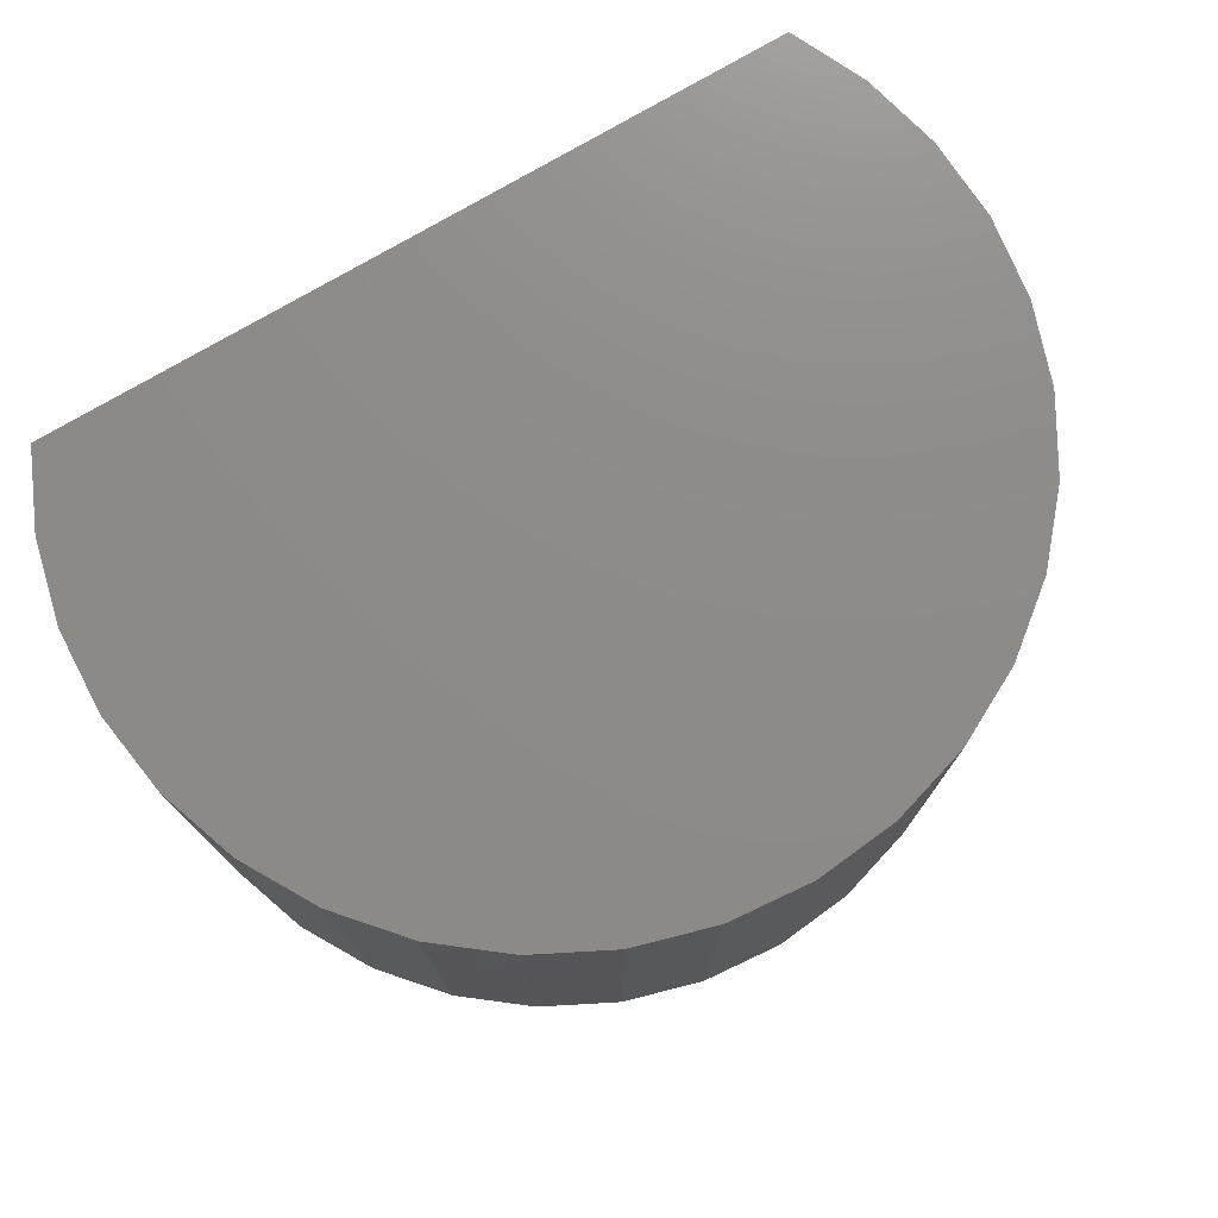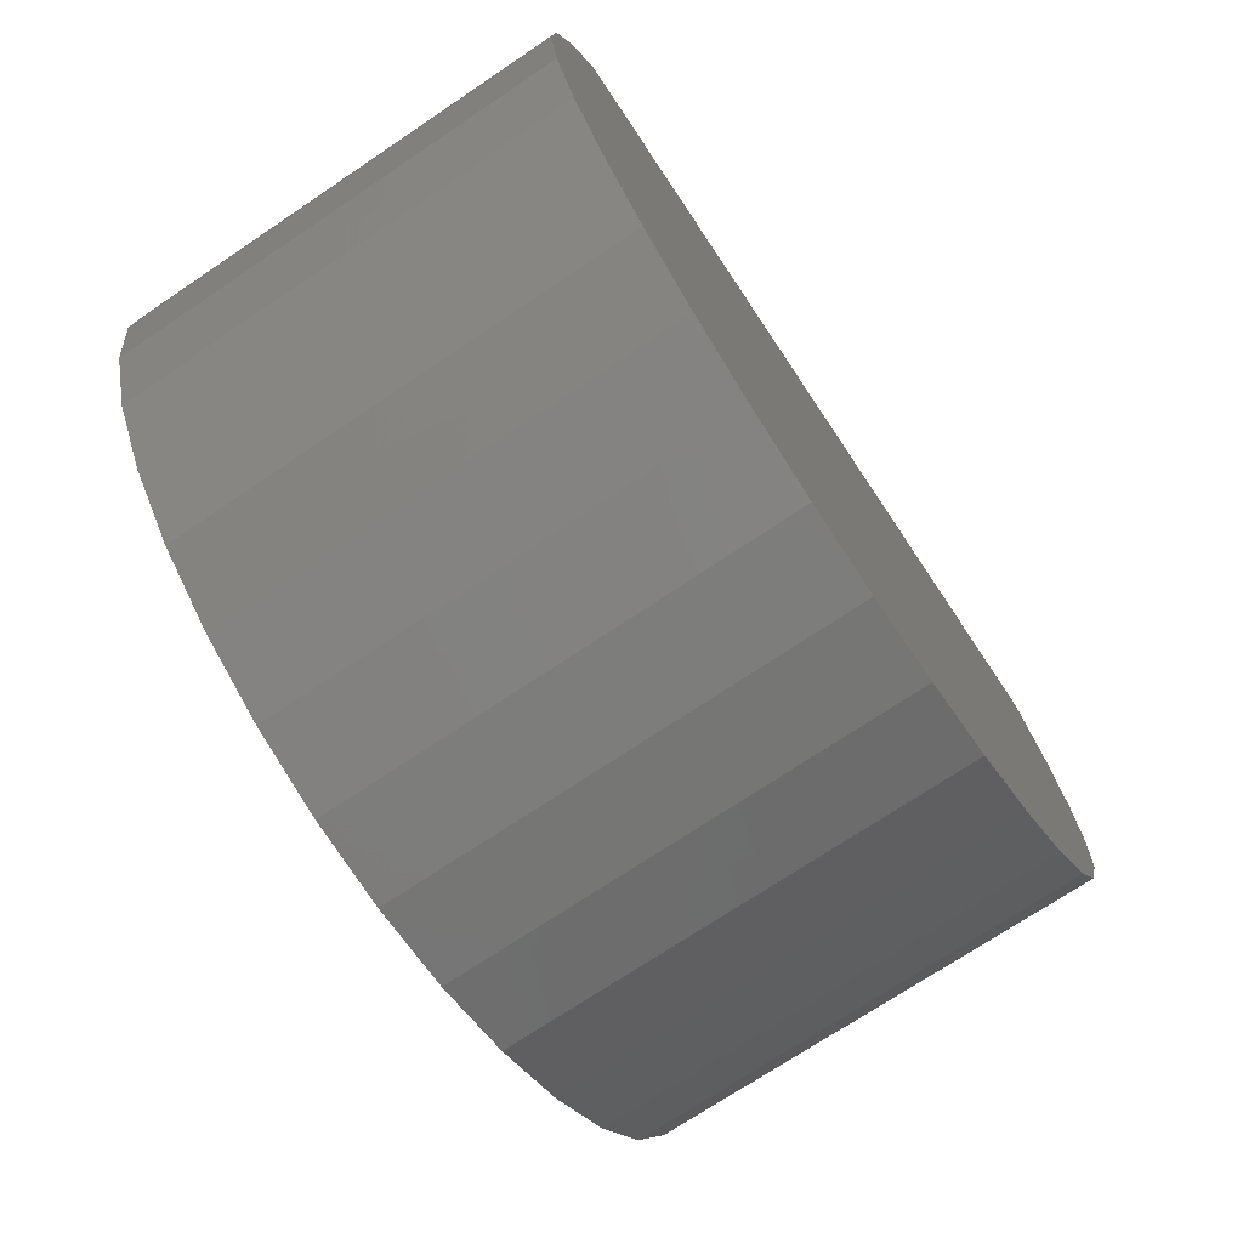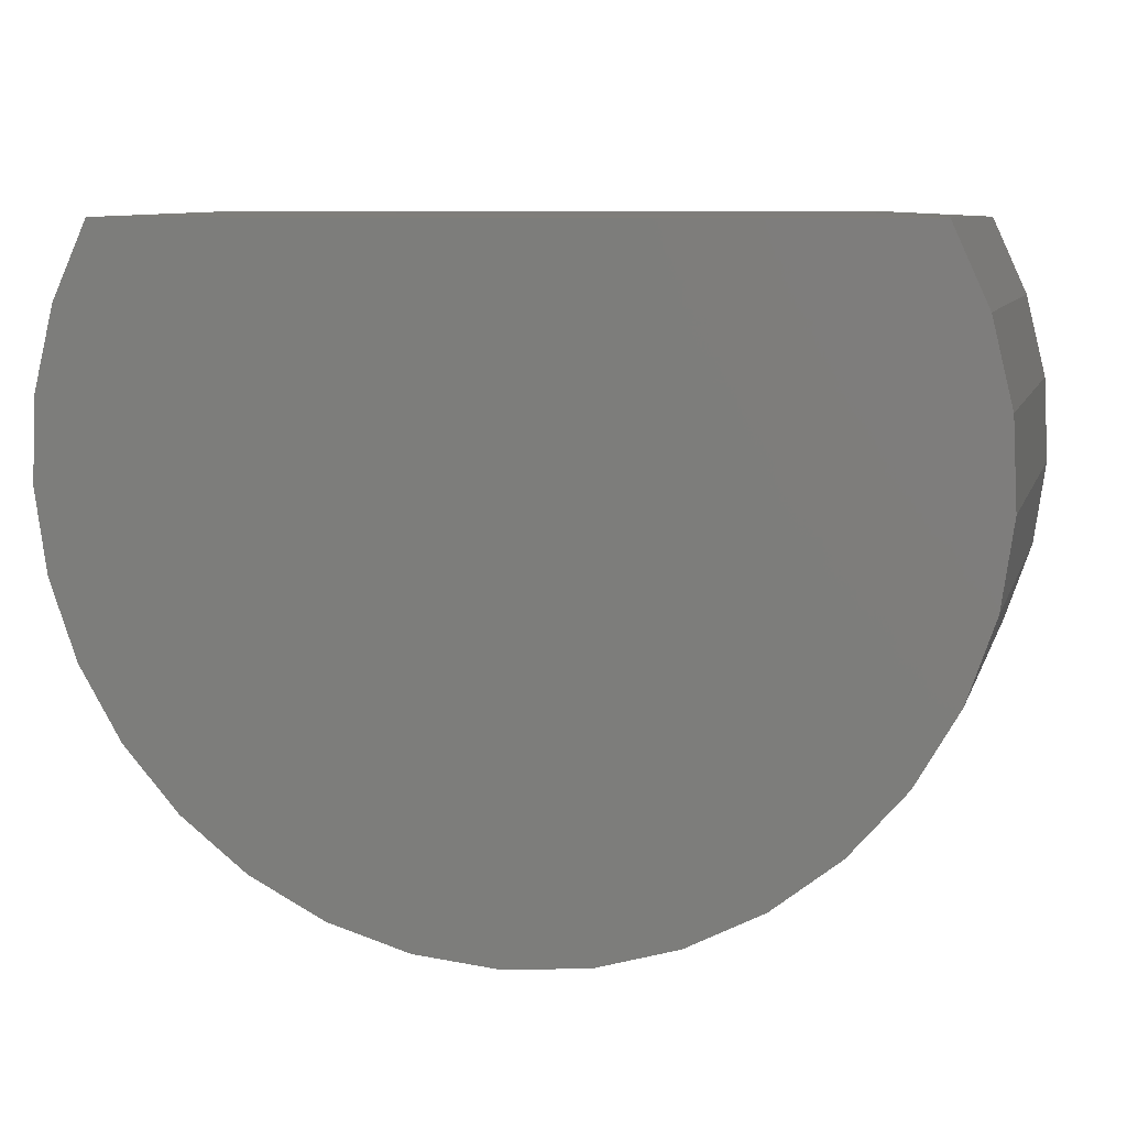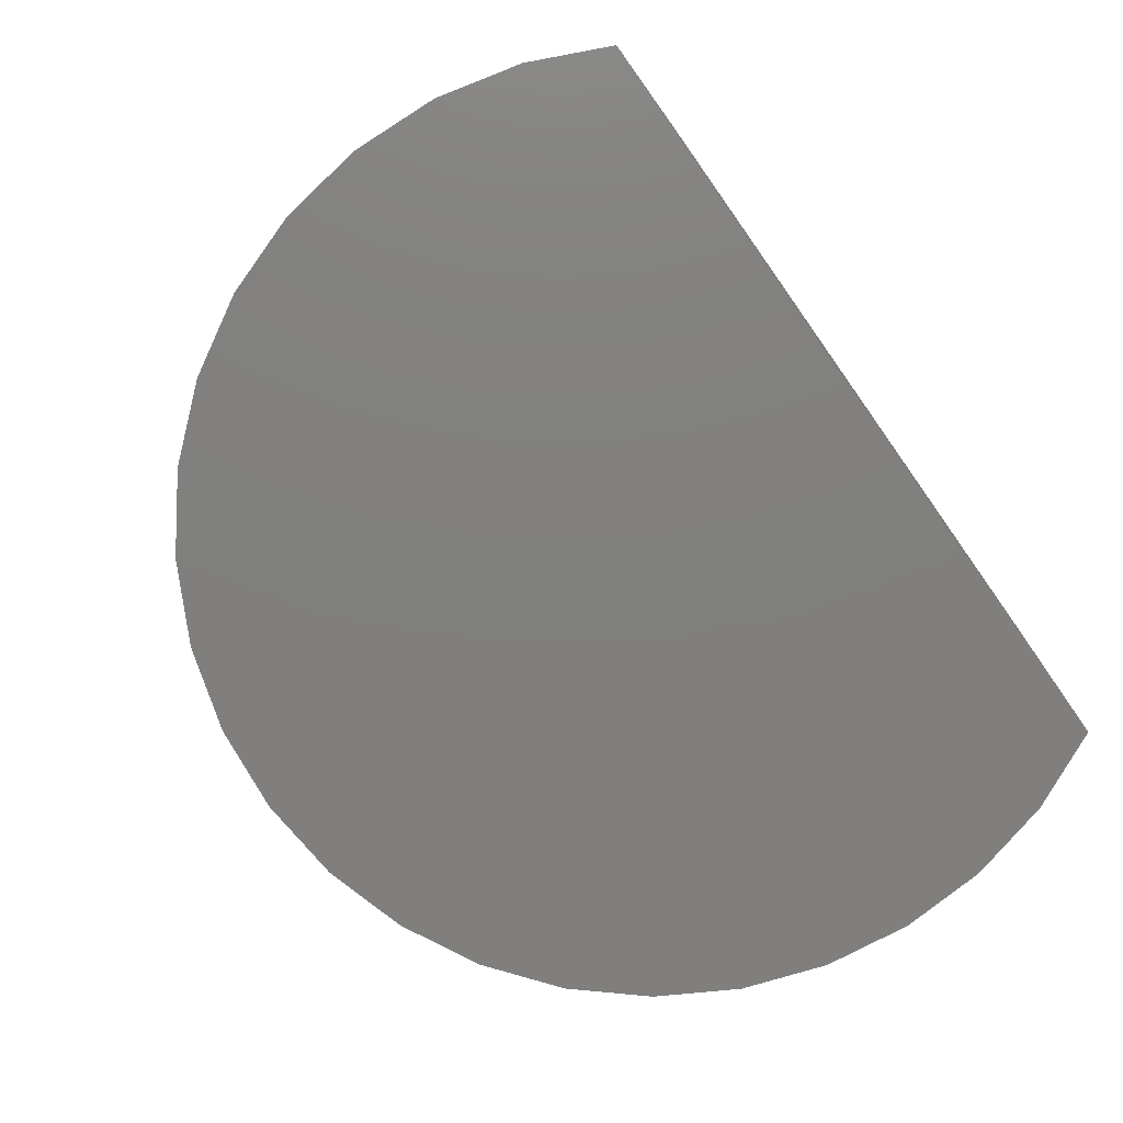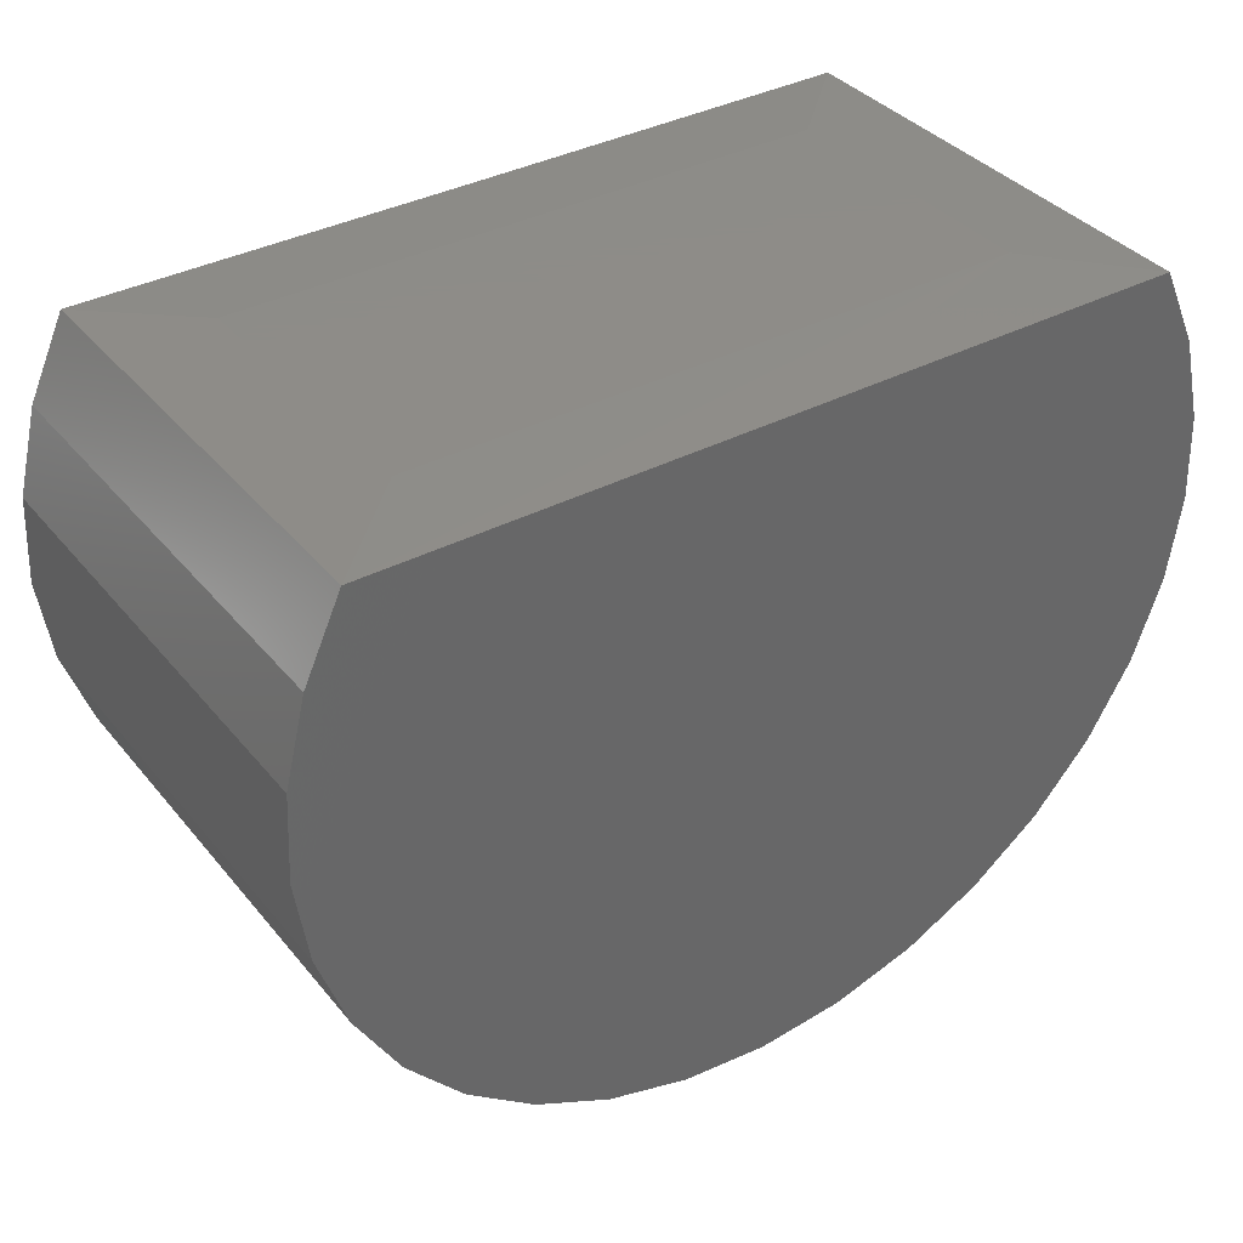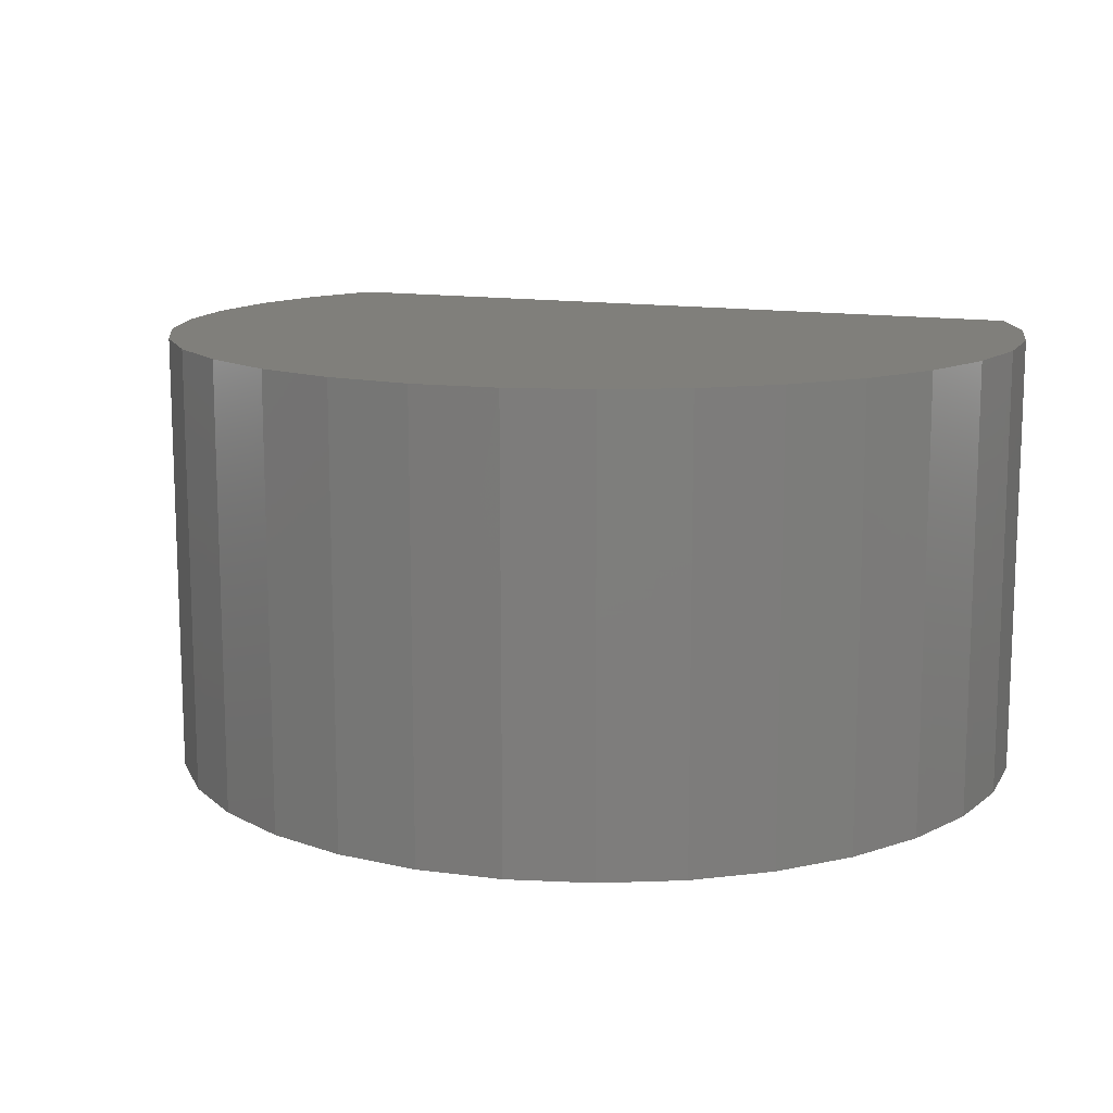
<metadata>
{"format":"stl","ext":"stl","renderer":"f3d","projection":"perspective","resolution":1024,"background":"white","views":[{"elev":75.5,"azim":149.4,"up":"+Y"},{"elev":-72.5,"azim":123.8,"up":"+Z"},{"elev":8.3,"azim":14.4,"up":"+Z"},{"elev":-79.9,"azim":-54.7,"up":"+Y"},{"elev":36.8,"azim":145.7,"up":"+Z"},{"elev":12.7,"azim":-157.3,"up":"+Y"}]}
</metadata>
<code>
# stl→obj: 52 verts, 100 faces
v 0.5329 -0.625 0.309
v 1.299e-16 -0.625 0.308
v 0.5821 -0.625 0.2024
v -0.5329 -0.625 0.309
v -0.5821 -0.625 0.2024
v 0.6101 -0.625 0.08833
v -0.6101 -0.625 0.08833
v 0.6161 -0.625 -0.02896
v -0.6161 -0.625 -0.02896
v 0.5996 -0.625 -0.1452
v -0.5996 -0.625 -0.1452
v 0.5615 -0.625 -0.2563
v -0.5615 -0.625 -0.2563
v 0.5029 -0.625 -0.3581
v -0.5029 -0.625 -0.3581
v 0.4262 -0.625 -0.447
v -0.4262 -0.625 -0.447
v 0.3339 -0.625 -0.5197
v -0.3339 -0.625 -0.5197
v 0.2296 -0.625 -0.5736
v -0.2296 -0.625 -0.5736
v 0.1169 -0.625 -0.6068
v -0.1169 -0.625 -0.6068
v -8.173e-17 -0.625 -0.6179
v 0.5821 1.756e-16 0.2024
v 1.886e-17 8.327e-17 0.308
v 0.5329 1.702e-16 0.309
v 0.0006135 1.111e-16 -0.6179
v -0.1163 9.812e-17 -0.6069
v 0.1175 1.241e-16 -0.6066
v -0.2289 8.561e-17 -0.5739
v 0.23 1.366e-16 -0.5734
v -0.3333 7.402e-17 -0.5201
v 0.3343 1.481e-16 -0.5195
v -0.4255 6.378e-17 -0.4476
v 0.4264 1.584e-16 -0.4467
v -0.5024 5.524e-17 -0.3589
v 0.5031 1.669e-16 -0.3579
v -0.5611 4.873e-17 -0.2572
v 0.5616 1.734e-16 -0.2561
v -0.5994 4.448e-17 -0.1462
v 0.5997 1.776e-16 -0.145
v -0.616 4.263e-17 -0.03002
v 0.6161 1.794e-16 -0.02879
v -0.6103 4.327e-17 0.08723
v 0.6101 1.788e-16 0.08844
v -0.5825 4.635e-17 0.2013
v -0.5336 5.179e-17 0.308
v 0.404 -0.5 0.3158
v 0.404 -0.125 0.3158
v -0.404 -0.5 0.3158
v -0.404 -0.125 0.3158
f 1 2 3
f 2 4 3
f 3 4 5
f 3 5 6
f 6 5 7
f 6 7 8
f 8 7 9
f 8 9 10
f 10 9 11
f 10 11 12
f 12 11 13
f 12 13 14
f 14 13 15
f 14 15 16
f 16 15 17
f 16 17 18
f 18 17 19
f 18 19 20
f 20 19 21
f 20 21 22
f 22 21 23
f 22 23 24
f 25 26 27
f 28 29 30
f 30 29 31
f 30 31 32
f 32 31 33
f 32 33 34
f 34 33 35
f 34 35 36
f 36 35 37
f 36 37 38
f 38 37 39
f 38 39 40
f 40 39 41
f 40 41 42
f 42 41 43
f 42 43 44
f 44 43 45
f 44 45 46
f 46 45 47
f 46 47 25
f 25 47 48
f 25 48 26
f 27 1 25
f 25 1 3
f 25 3 46
f 46 3 6
f 46 6 44
f 44 6 8
f 44 8 42
f 42 8 10
f 42 10 40
f 40 10 12
f 40 12 38
f 38 12 14
f 38 14 36
f 36 14 16
f 36 16 34
f 34 16 18
f 34 18 32
f 32 18 20
f 32 20 30
f 30 20 22
f 30 22 28
f 28 22 24
f 28 24 29
f 29 24 23
f 29 23 31
f 31 23 21
f 31 21 33
f 33 21 19
f 33 19 35
f 35 19 17
f 35 17 37
f 37 17 15
f 37 15 39
f 39 15 13
f 39 13 41
f 41 13 11
f 41 11 43
f 43 11 9
f 43 9 45
f 45 9 7
f 45 7 47
f 47 7 5
f 47 5 48
f 48 5 4
f 49 50 51
f 51 50 52
f 1 27 49
f 49 27 50
f 50 27 52
f 52 27 26
f 52 26 48
f 48 4 52
f 52 4 51
f 4 2 51
f 51 2 1
f 51 1 49

</code>
